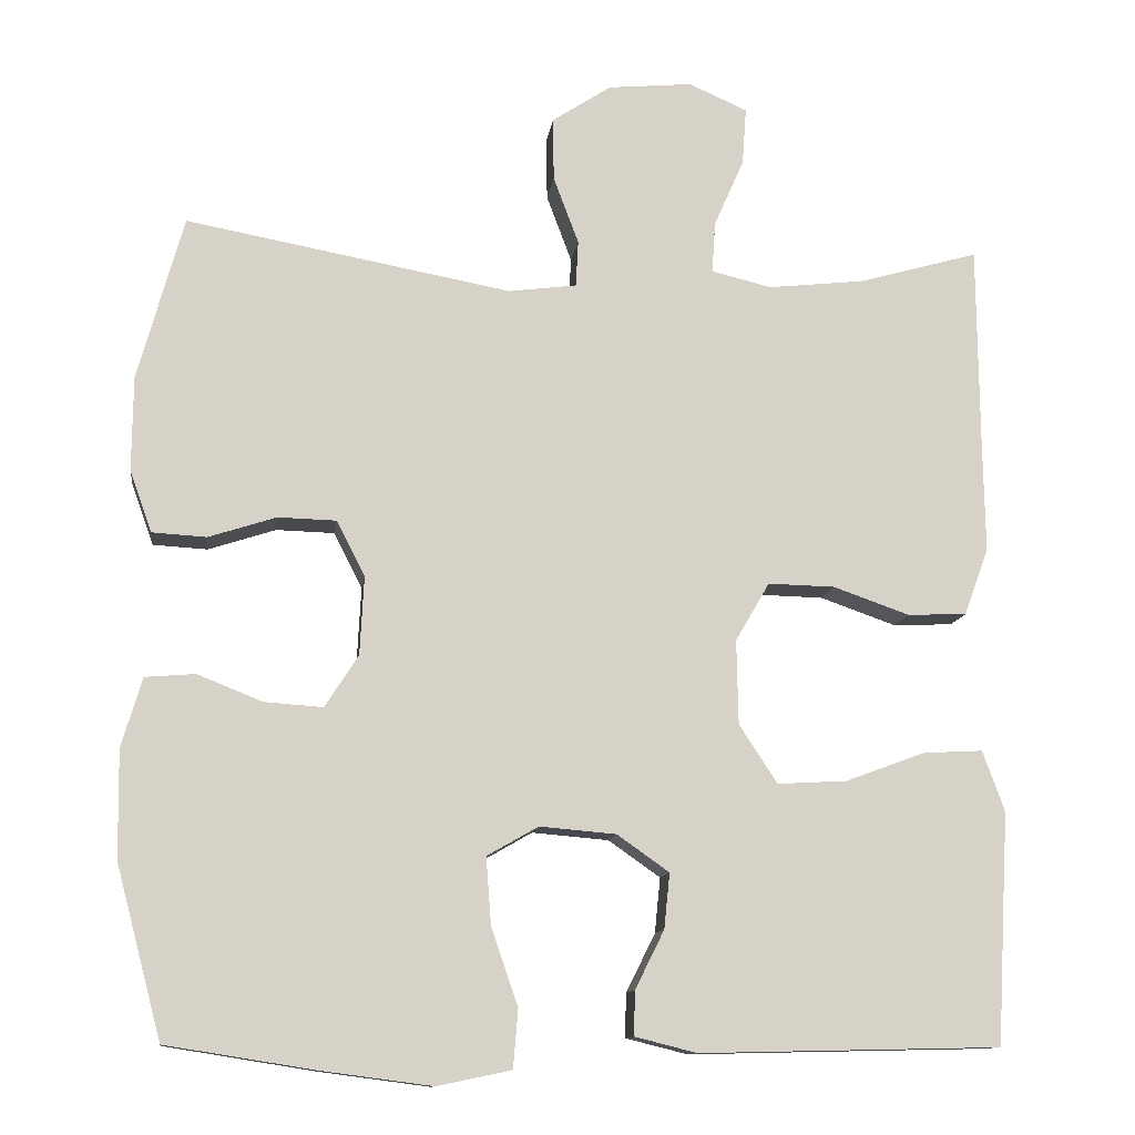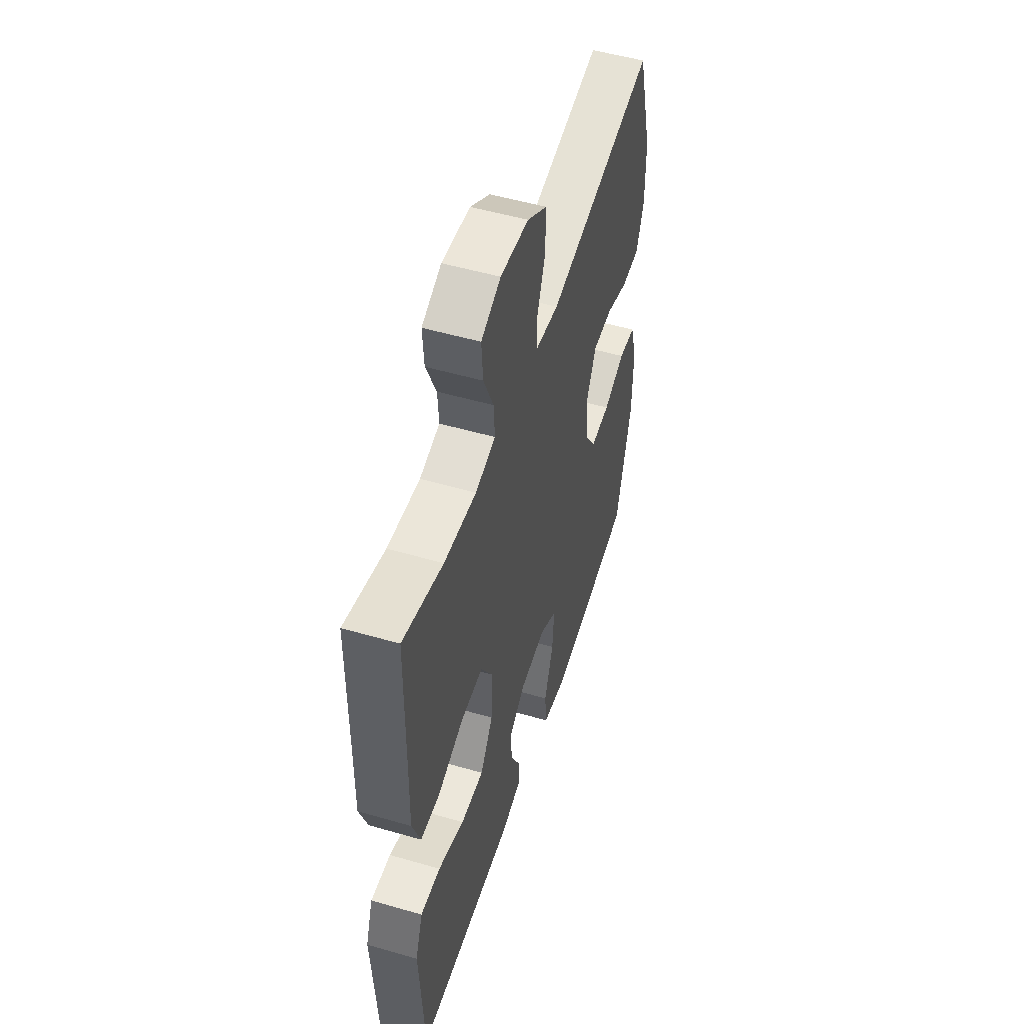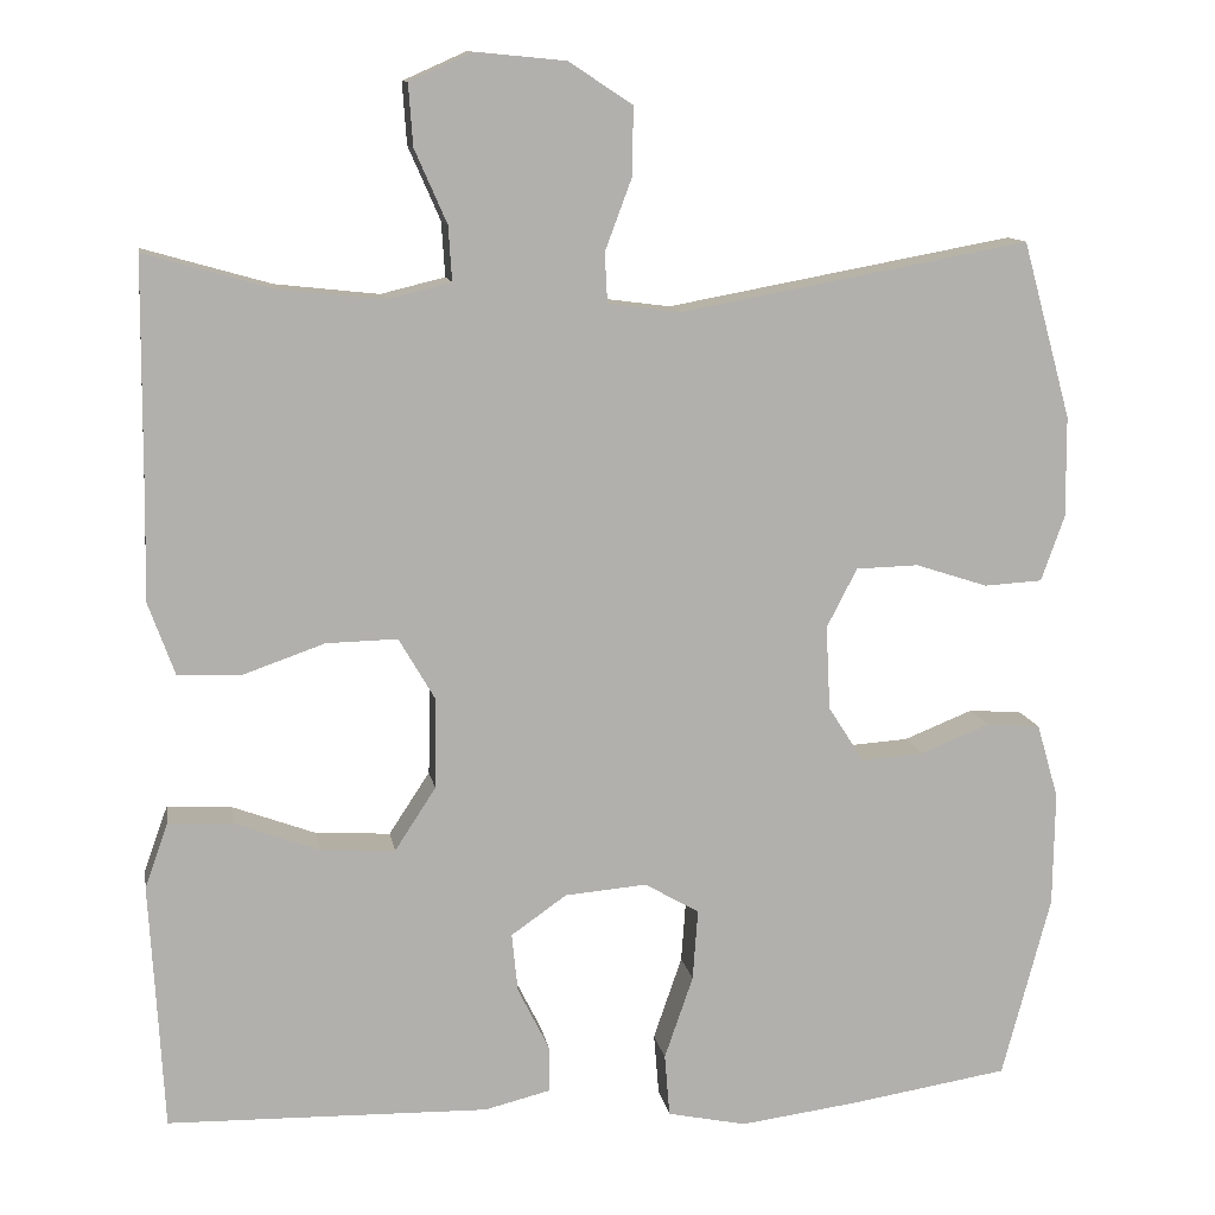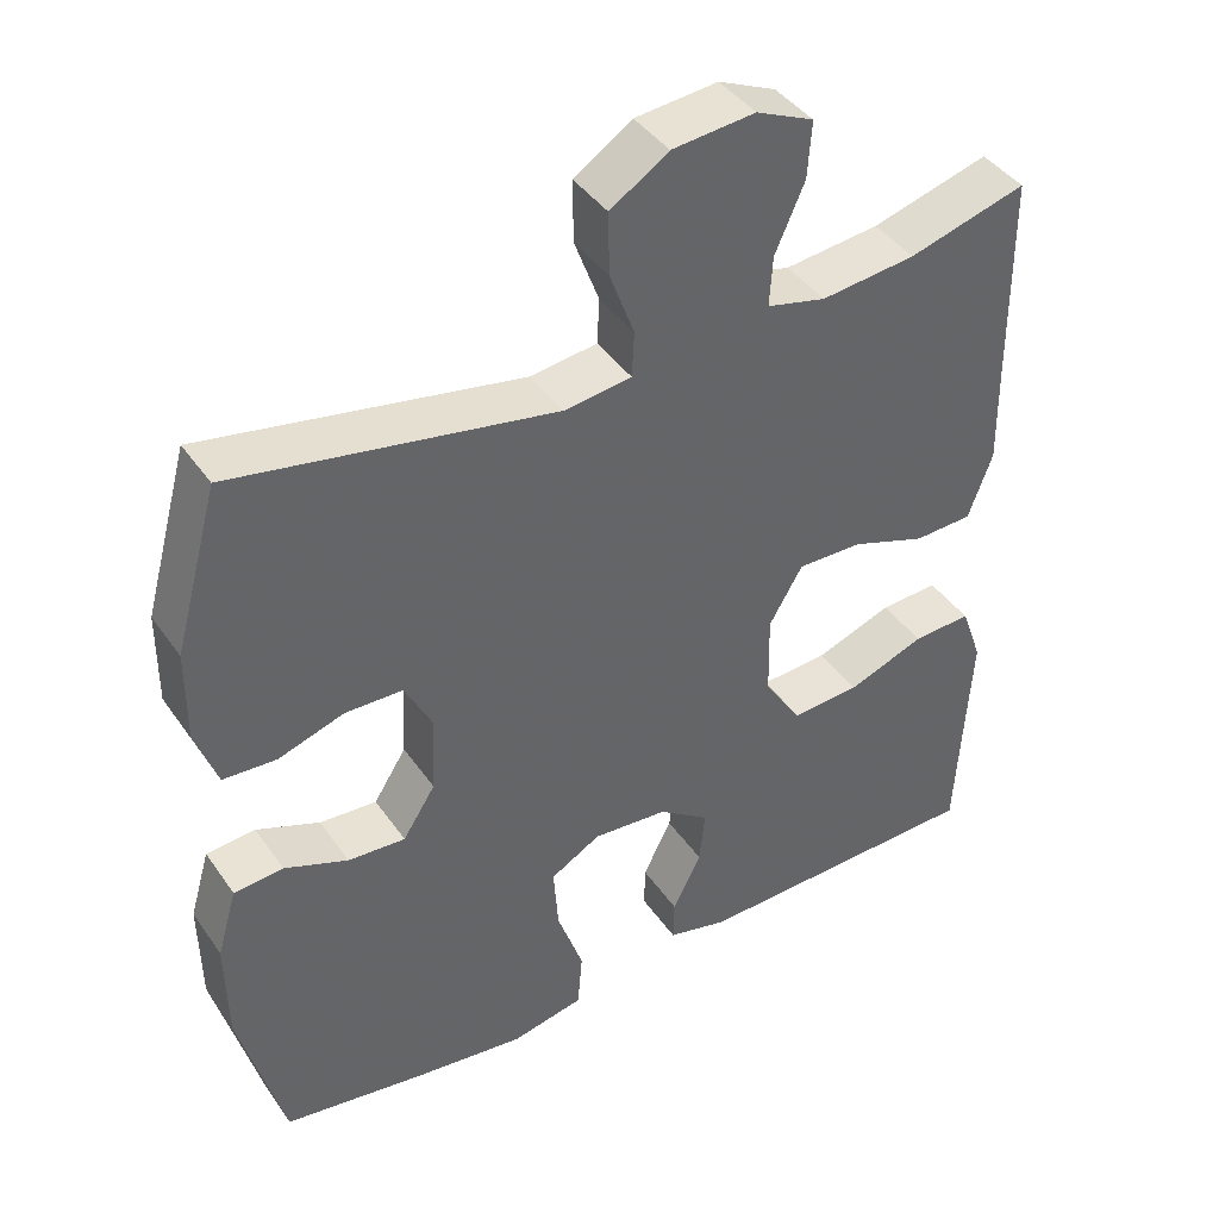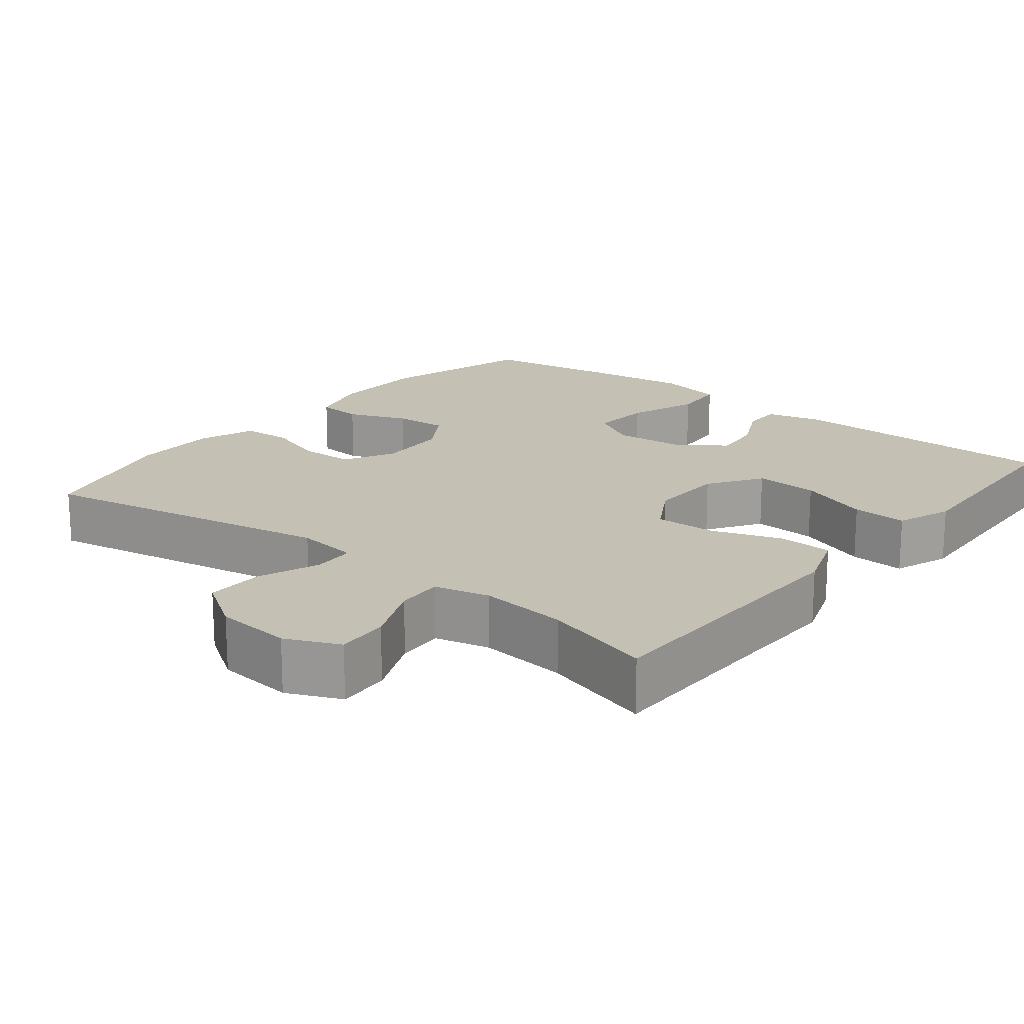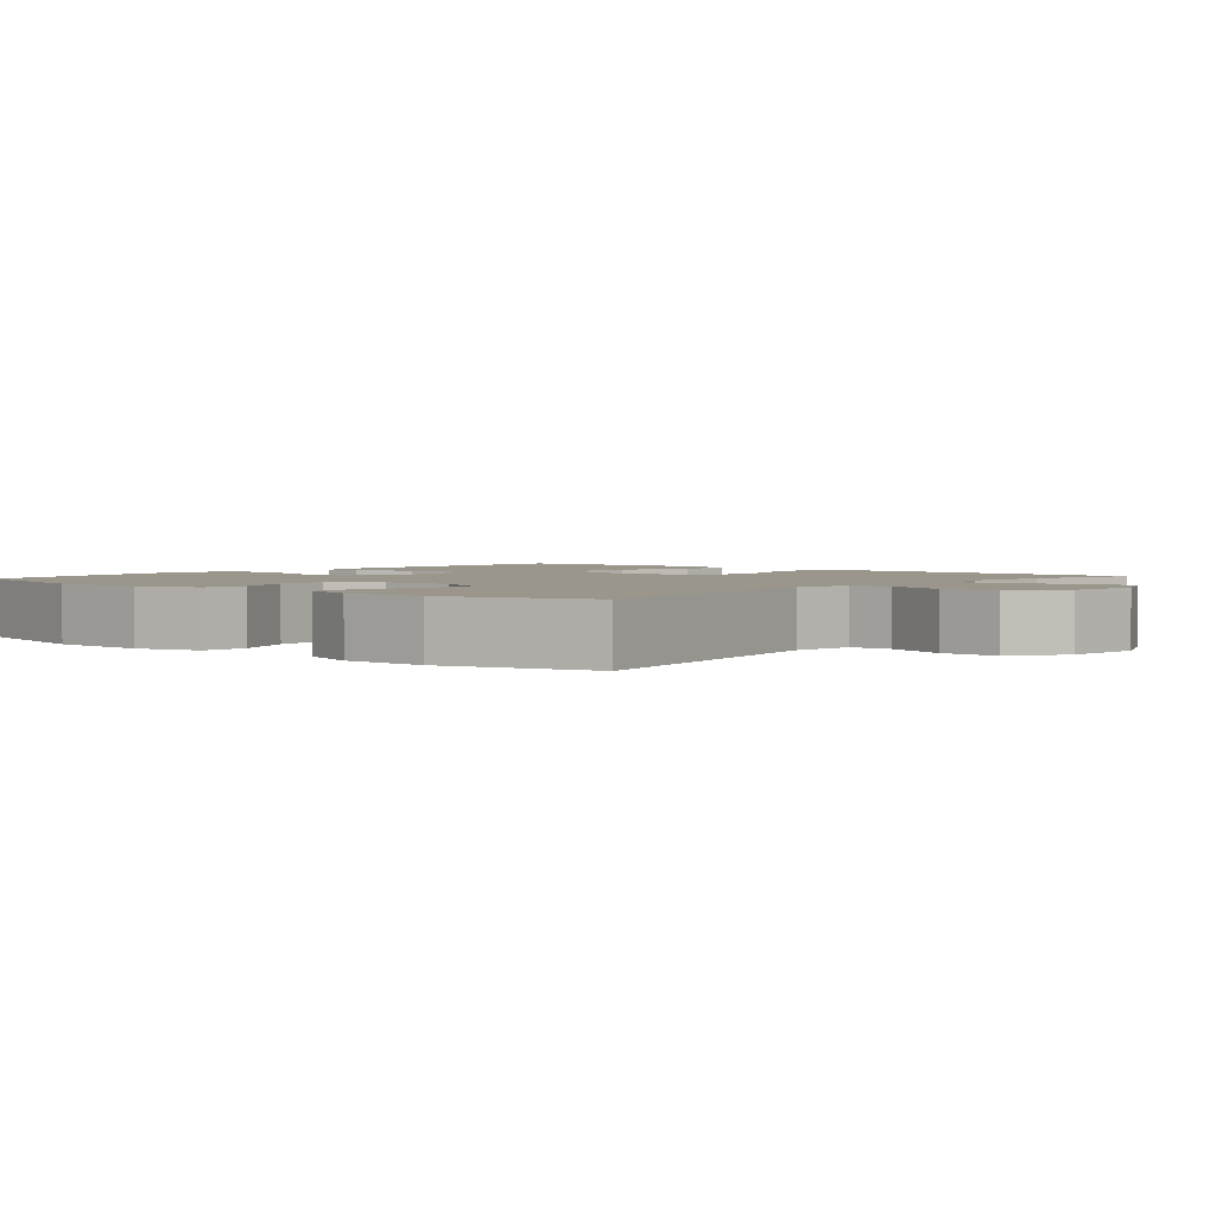
<metadata>
{"format":"obj","ext":"obj","renderer":"f3d","projection":"perspective","resolution":1024,"background":"white","views":[{"elev":-11.9,"azim":-7.4,"up":"+Z"},{"elev":52.1,"azim":107.4,"up":"+Z"},{"elev":11.5,"azim":170.4,"up":"+Z"},{"elev":41.7,"azim":-31.8,"up":"+Z"},{"elev":18.2,"azim":38.8,"up":"+Y"},{"elev":2.4,"azim":-49.4,"up":"+Y"}]}
</metadata>
<code>
v -0.5 0.07 0.5
v -0.099 0.07 0.426
v -0.015 0.07 0.437
v -0.012 0.07 0.494
v -0.043 0.07 0.577
v -0.044 0.07 0.655
v 0.029 0.07 0.703
v 0.133 0.07 0.713
v 0.205 0.07 0.681
v 0.2 0.07 0.61
v 0.163 0.07 0.526
v 0.159 0.07 0.463
v 0.233 0.07 0.445
v 0.352 0.07 0.458
v 0.5 0.07 0.5
v 0.502 0.07 0.243
v 0.504 0.07 0.113
v 0.474 0.07 0.03
v 0.401 0.07 0.027
v 0.307 0.07 0.06
v 0.225 0.07 0.062
v 0.183 0.07 -0.01
v 0.185 0.07 -0.114
v 0.232 0.07 -0.186
v 0.318 0.07 -0.181
v 0.415 0.07 -0.145
v 0.489 0.07 -0.141
v 0.516 0.07 -0.216
v 0.509 0.07 -0.336
v 0.5 0.07 -0.5
v 0.13 0.07 -0.508
v 0.054 0.07 -0.489
v 0.055 0.07 -0.435
v 0.091 0.07 -0.363
v 0.098 0.07 -0.295
v 0.034 0.07 -0.25
v -0.06 0.07 -0.242
v -0.123 0.07 -0.278
v -0.117 0.07 -0.36
v -0.084 0.07 -0.456
v -0.09 0.07 -0.528
v -0.181 0.07 -0.547
v -0.318 0.07 -0.529
v -0.5 0.07 -0.5
v -0.556 0.07 -0.289
v -0.558 0.07 -0.157
v -0.533 0.07 -0.071
v -0.471 0.07 -0.066
v -0.391 0.07 -0.098
v -0.319 0.07 -0.103
v -0.278 0.07 -0.039
v -0.273 0.07 0.058
v -0.308 0.07 0.126
v -0.38 0.07 0.128
v -0.463 0.07 0.101
v -0.53 0.07 0.105
v -0.557 0.07 0.181
v -0.556 0.07 0.297
v -0.5 0 0.5
v -0.099 0 0.426
v -0.015 0 0.437
v -0.012 0 0.494
v -0.043 0 0.577
v -0.044 0 0.655
v 0.029 0 0.703
v 0.133 0 0.713
v 0.205 0 0.681
v 0.2 0 0.61
v 0.163 0 0.526
v 0.159 0 0.463
v 0.233 0 0.445
v 0.352 0 0.458
v 0.5 0 0.5
v 0.502 0 0.243
v 0.504 0 0.113
v 0.474 0 0.03
v 0.401 0 0.027
v 0.307 0 0.06
v 0.225 0 0.062
v 0.183 0 -0.01
v 0.185 0 -0.114
v 0.232 0 -0.186
v 0.318 0 -0.181
v 0.415 0 -0.145
v 0.489 0 -0.141
v 0.516 0 -0.216
v 0.509 0 -0.336
v 0.5 0 -0.5
v 0.13 0 -0.508
v 0.054 0 -0.489
v 0.055 0 -0.435
v 0.091 0 -0.363
v 0.098 0 -0.295
v 0.034 0 -0.25
v -0.06 0 -0.242
v -0.123 0 -0.278
v -0.117 0 -0.36
v -0.084 0 -0.456
v -0.09 0 -0.528
v -0.181 0 -0.547
v -0.318 0 -0.529
v -0.5 0 -0.5
v -0.556 0 -0.289
v -0.558 0 -0.157
v -0.533 0 -0.071
v -0.471 0 -0.066
v -0.391 0 -0.098
v -0.319 0 -0.103
v -0.278 0 -0.039
v -0.273 0 0.058
v -0.308 0 0.126
v -0.38 0 0.128
v -0.463 0 0.101
v -0.53 0 0.105
v -0.557 0 0.181
v -0.556 0 0.297
f 57 58 1 2
f 54 55 56 57
f 53 54 57 2
f 52 53 2 3
f 51 52 3
f 46 47 48 49
f 46 49 50
f 45 46 50
f 44 45 50
f 43 44 50 51
f 39 40 41 42
f 38 39 42 43
f 31 32 33 34
f 29 30 31 34
f 29 34 35
f 28 29 35 36
f 25 26 27 28
f 24 25 28 36
f 17 18 19 20
f 16 17 20 21
f 14 15 16 21
f 13 14 21 22
f 8 9 10 11
f 8 11 12
f 7 8 12
f 4 5 6 7
f 3 4 7 12
f 38 43 51 3
f 23 24 36 37
f 22 23 37
f 13 22 37 38
f 3 12 13 38
f 60 59 116 115
f 115 114 113 112
f 60 115 112 111
f 61 60 111 110
f 61 110 109
f 107 106 105 104
f 108 107 104
f 108 104 103
f 108 103 102
f 109 108 102 101
f 100 99 98 97
f 101 100 97 96
f 92 91 90 89
f 92 89 88 87
f 93 92 87
f 94 93 87 86
f 86 85 84 83
f 94 86 83 82
f 78 77 76 75
f 79 78 75 74
f 79 74 73 72
f 80 79 72 71
f 69 68 67 66
f 70 69 66
f 70 66 65
f 65 64 63 62
f 70 65 62 61
f 61 109 101 96
f 95 94 82 81
f 95 81 80
f 96 95 80 71
f 96 71 70 61
f 1 59 60 2
f 2 60 61 3
f 3 61 62 4
f 4 62 63 5
f 5 63 64 6
f 6 64 65 7
f 7 65 66 8
f 8 66 67 9
f 9 67 68 10
f 10 68 69 11
f 11 69 70 12
f 12 70 71 13
f 13 71 72 14
f 14 72 73 15
f 15 73 74 16
f 16 74 75 17
f 17 75 76 18
f 18 76 77 19
f 19 77 78 20
f 20 78 79 21
f 21 79 80 22
f 22 80 81 23
f 23 81 82 24
f 24 82 83 25
f 25 83 84 26
f 26 84 85 27
f 27 85 86 28
f 28 86 87 29
f 29 87 88 30
f 30 88 89 31
f 31 89 90 32
f 32 90 91 33
f 33 91 92 34
f 34 92 93 35
f 35 93 94 36
f 36 94 95 37
f 37 95 96 38
f 38 96 97 39
f 39 97 98 40
f 40 98 99 41
f 41 99 100 42
f 42 100 101 43
f 43 101 102 44
f 44 102 103 45
f 45 103 104 46
f 46 104 105 47
f 47 105 106 48
f 48 106 107 49
f 49 107 108 50
f 50 108 109 51
f 51 109 110 52
f 52 110 111 53
f 53 111 112 54
f 54 112 113 55
f 55 113 114 56
f 56 114 115 57
f 57 115 116 58
f 58 116 59 1

</code>
